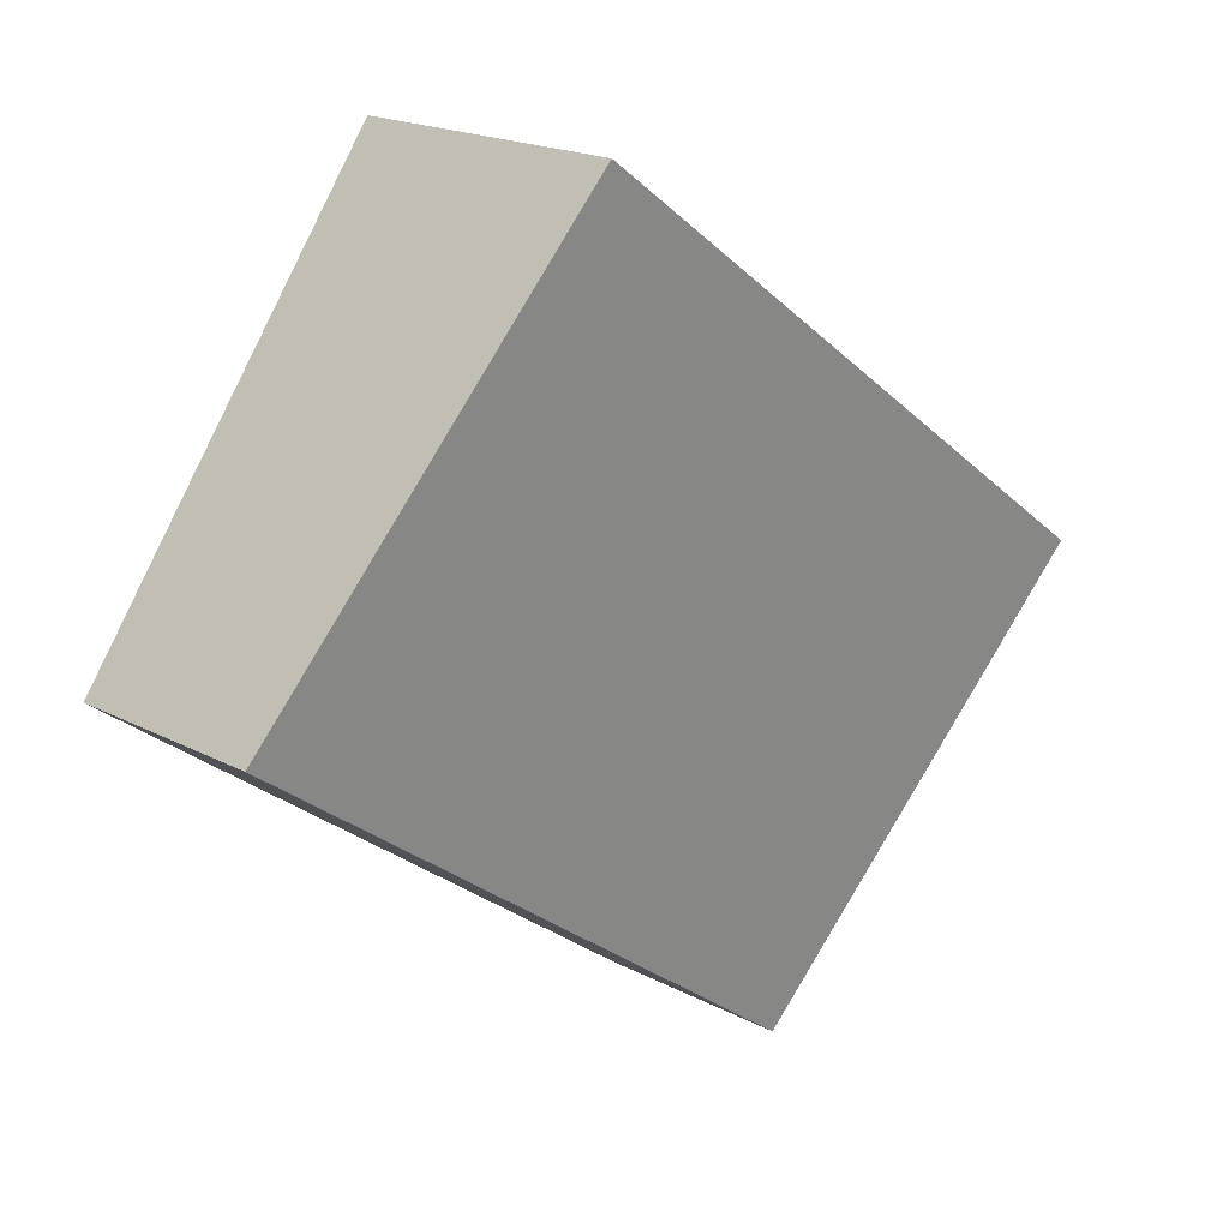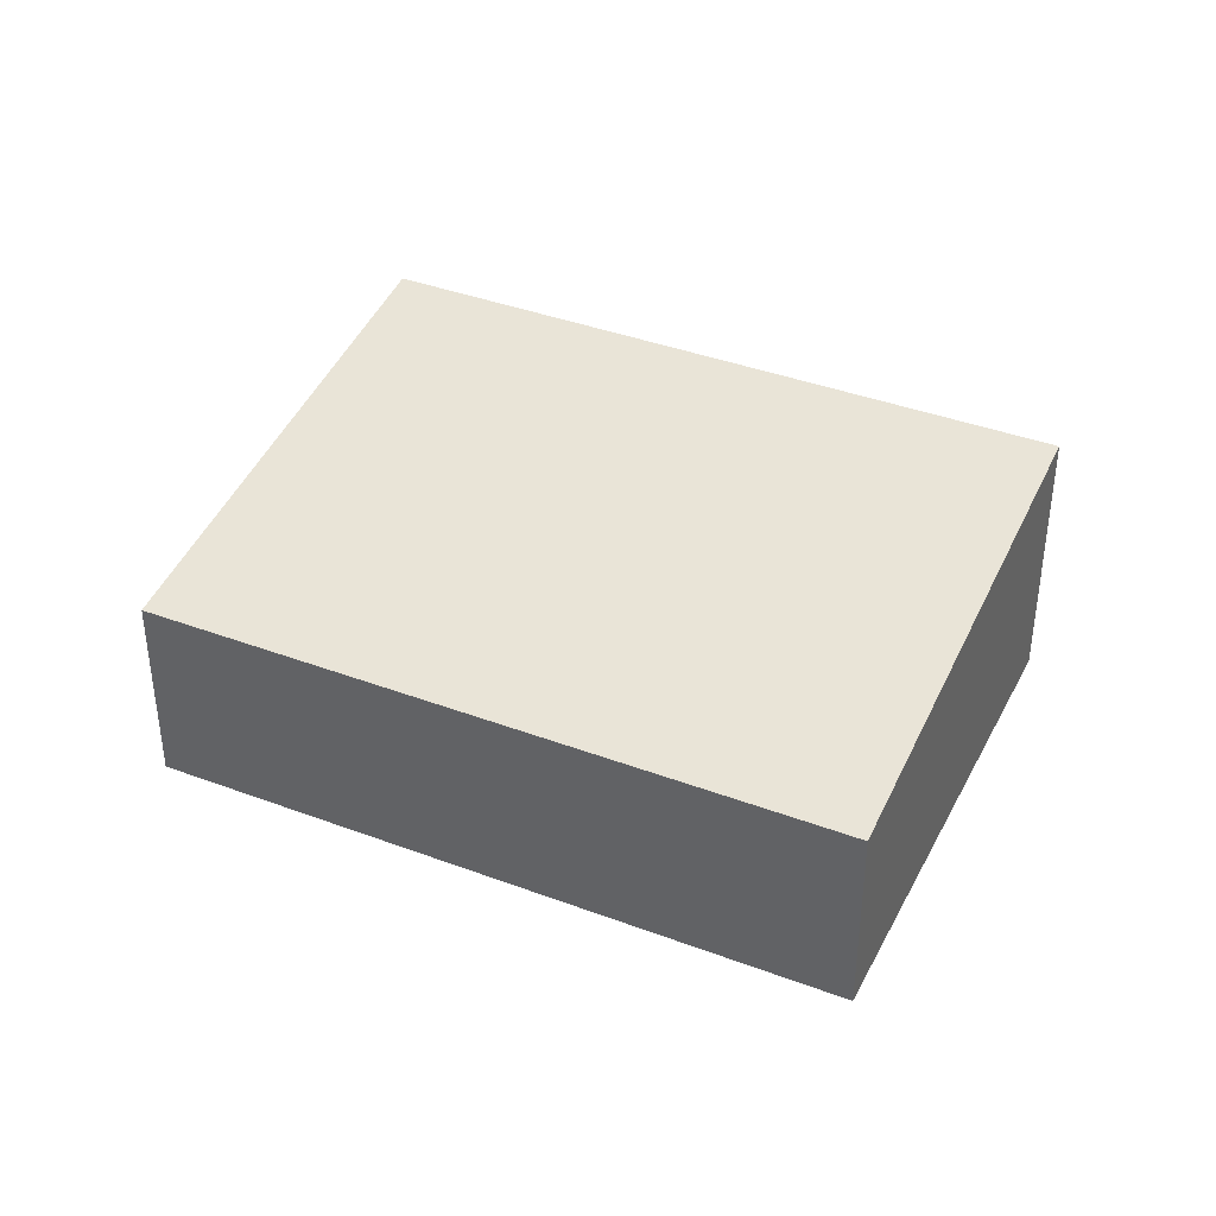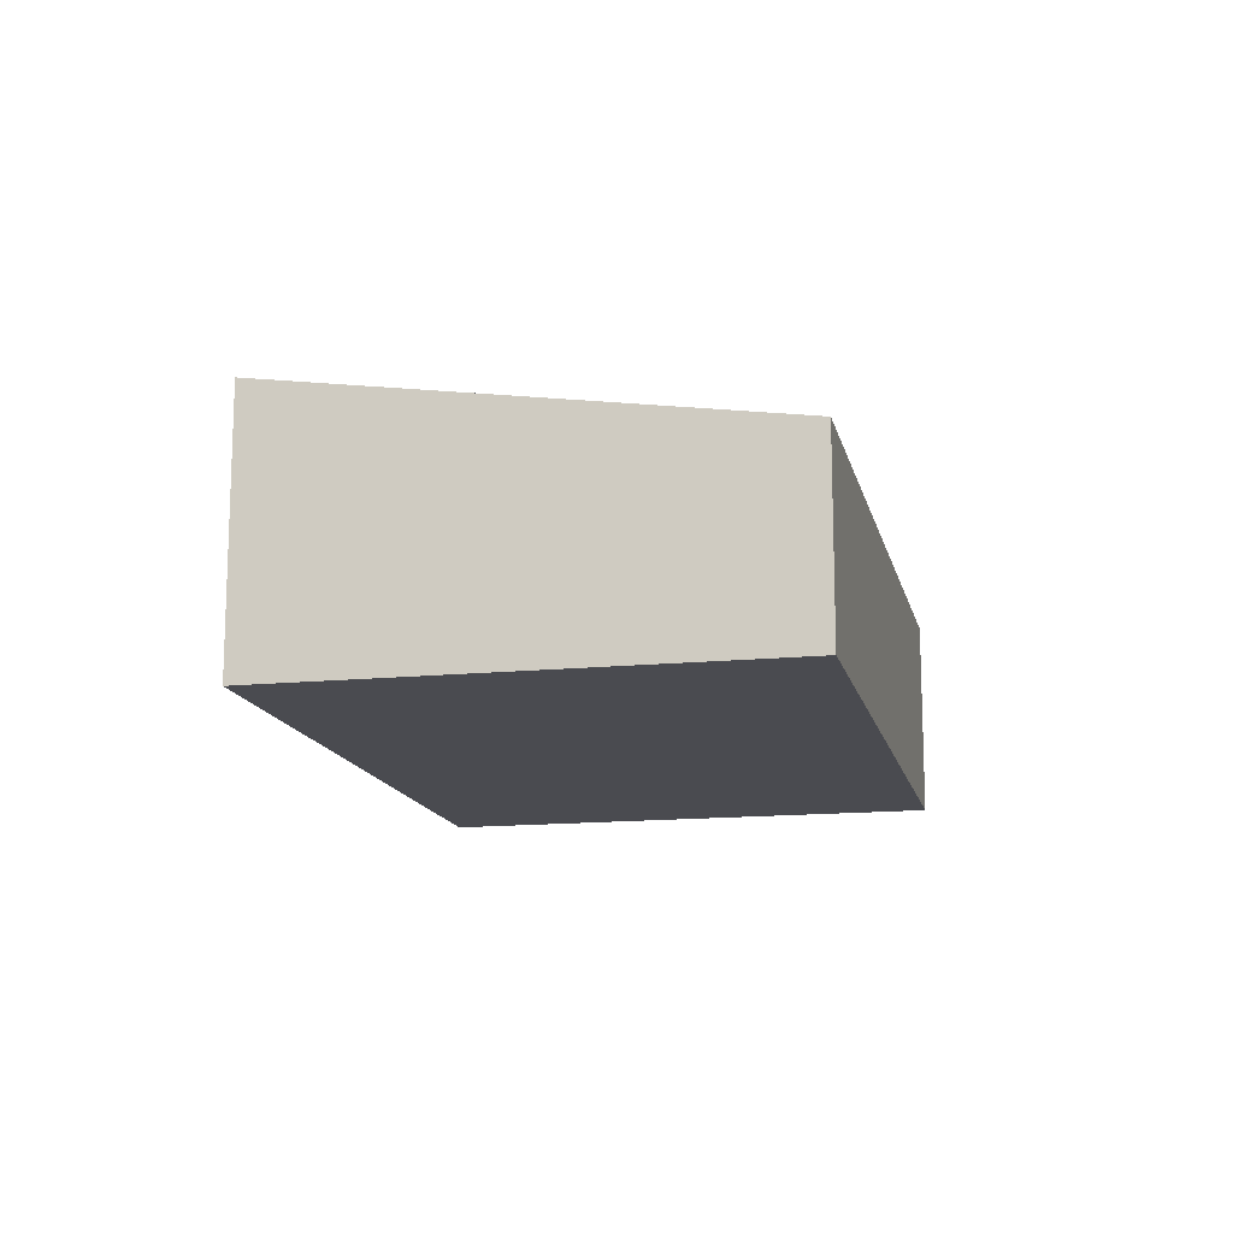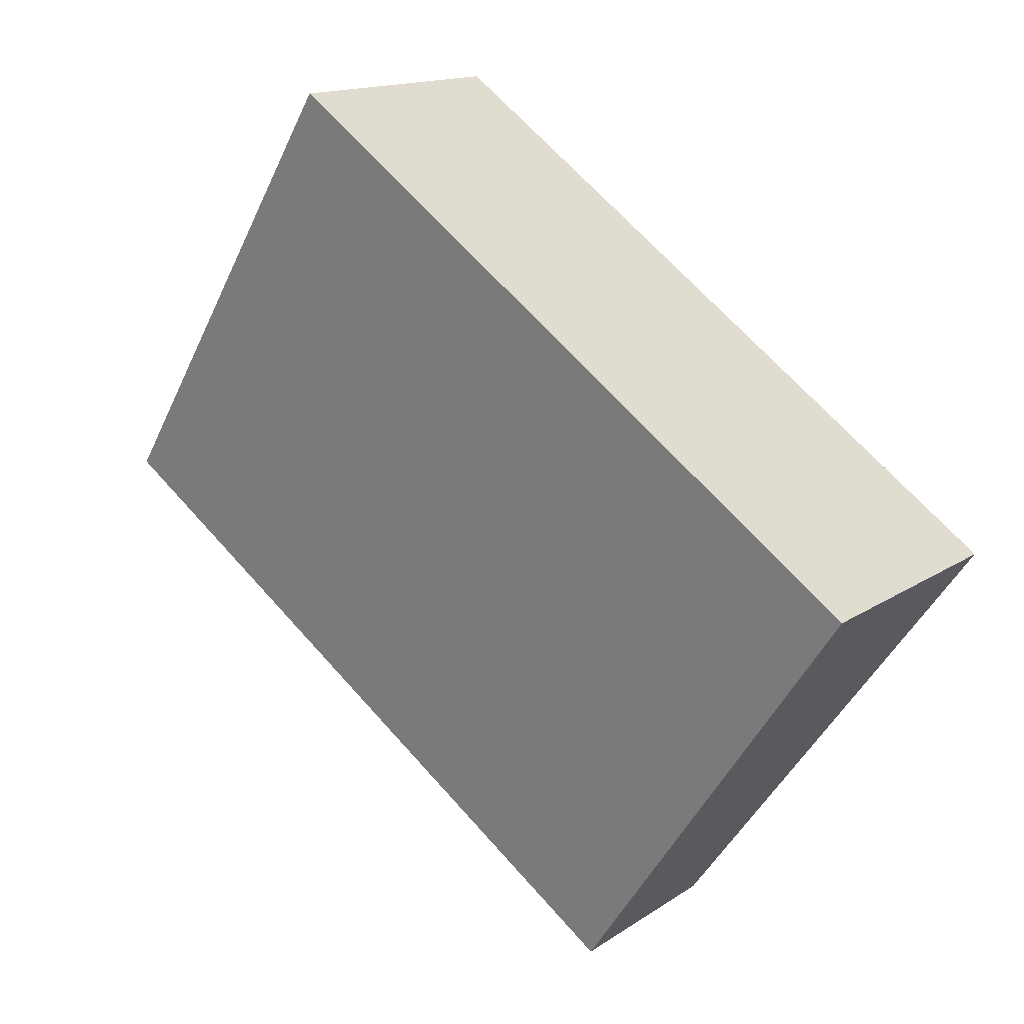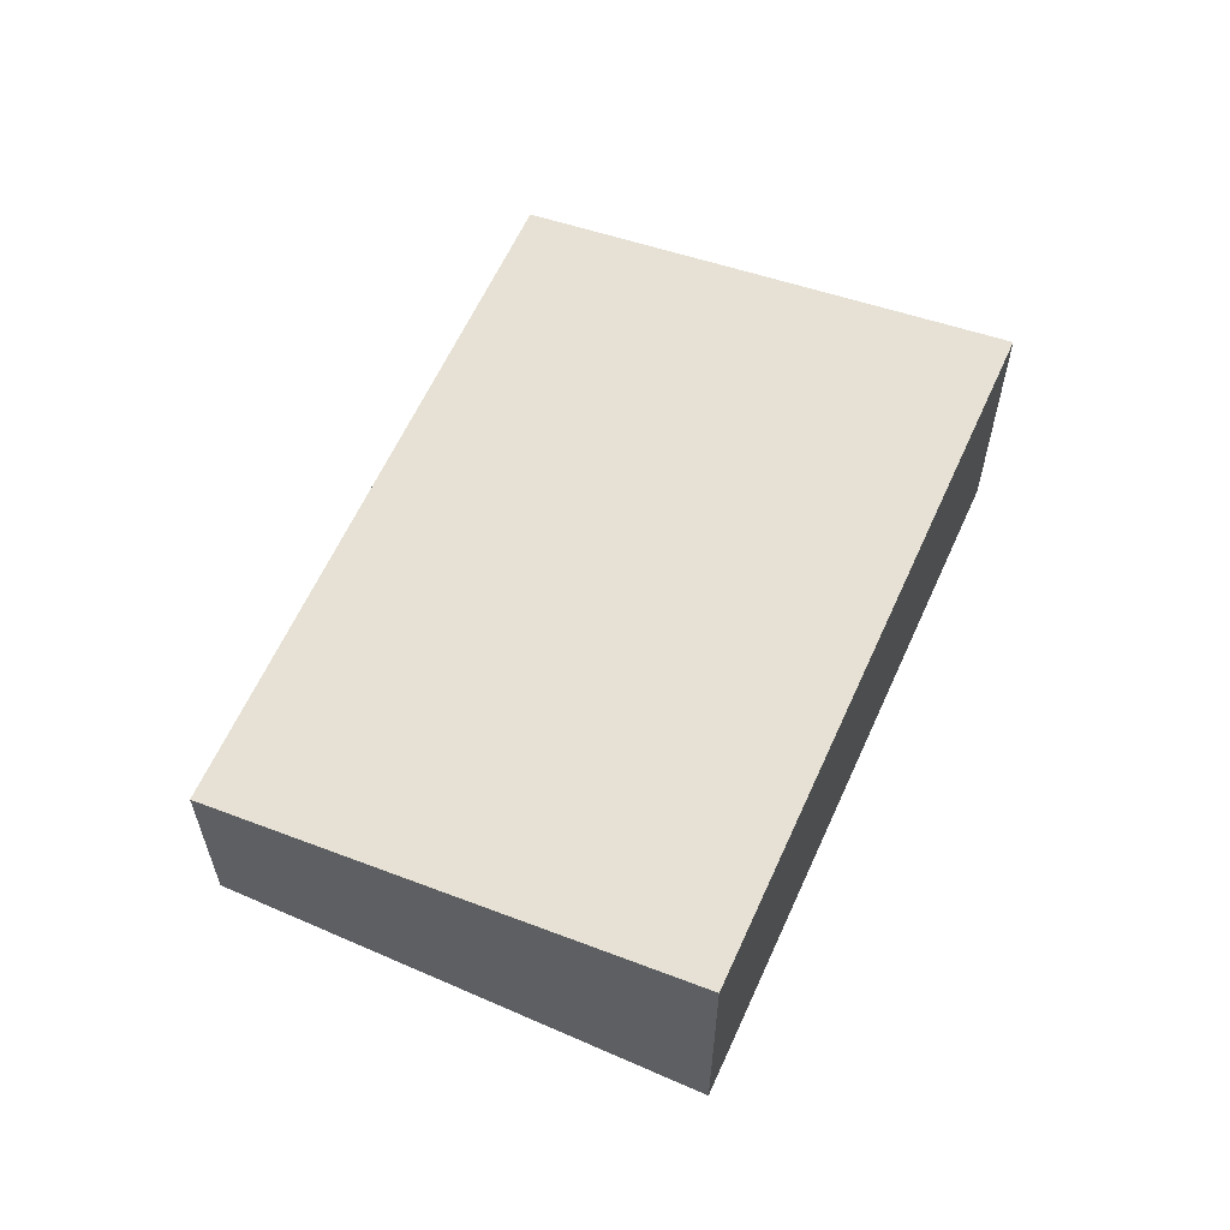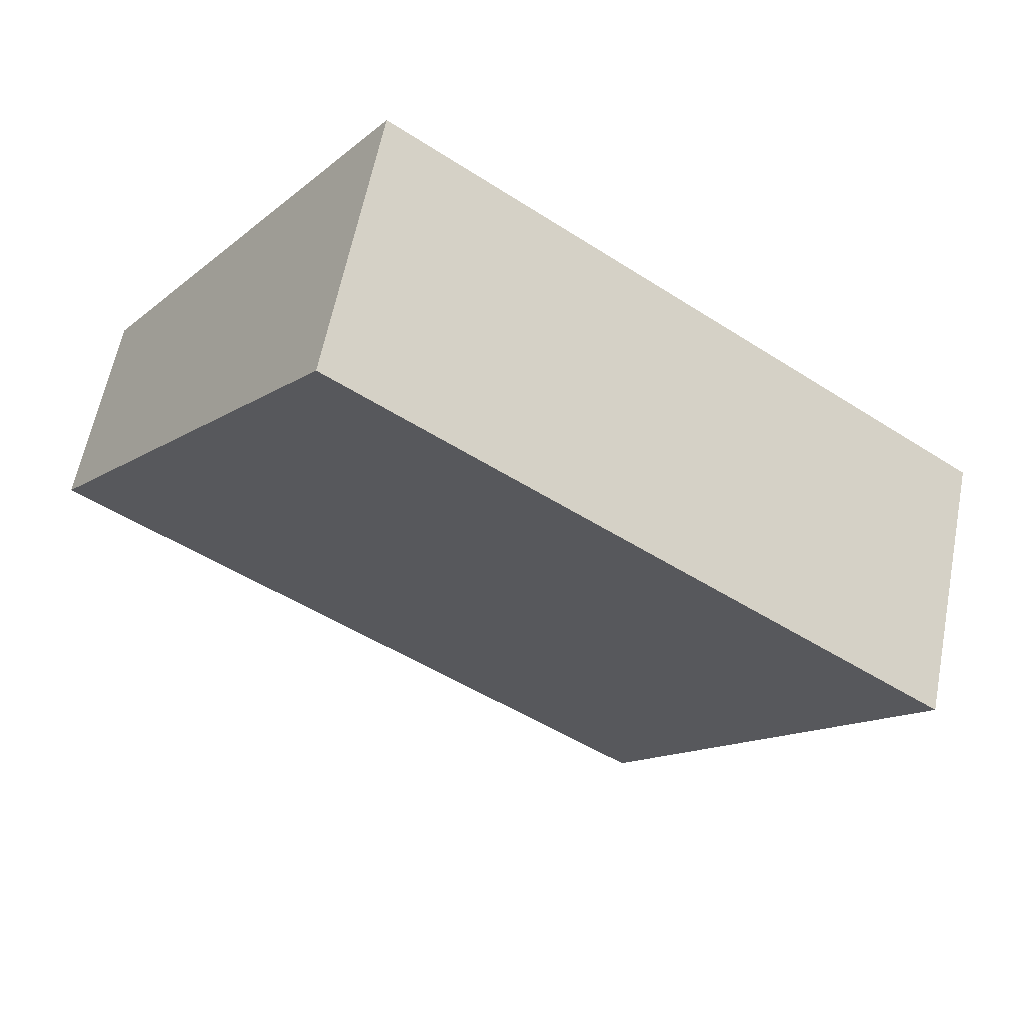
<metadata>
{"format":"obj","ext":"obj","renderer":"f3d","projection":"perspective","resolution":1024,"background":"white","views":[{"elev":19.2,"azim":134.7,"up":"+Z"},{"elev":39.3,"azim":169.0,"up":"+Y"},{"elev":-14.4,"azim":66.3,"up":"+Y"},{"elev":14.5,"azim":-145.0,"up":"+Z"},{"elev":61.2,"azim":-101.9,"up":"+Y"},{"elev":59.9,"azim":-169.0,"up":"+Z"}]}
</metadata>
<code>
v  3.08 2.025 -4.229
v  5.936 2.772 4.323
v  9.016 2.025 0.094
v  2.082 2.772 1.516
v  0 2.772 1.697e-16
v  5.936 -2.647e-16 4.323
v  9.016 -5.756e-18 0.094
v  3.08 2.59e-16 -4.229
v  0 0 0
v  2.082 -9.283e-17 1.516
g defaultobject
f 1 2 3
f 2 1 4
f 4 1 5
f 6 3 2
f 3 6 7
f 7 1 3
f 1 7 8
f 1 9 5
f 9 1 8
f 9 4 5
f 4 9 2
f 2 9 10
f 2 10 6
f 6 8 7
f 8 6 10
f 8 10 9

</code>
